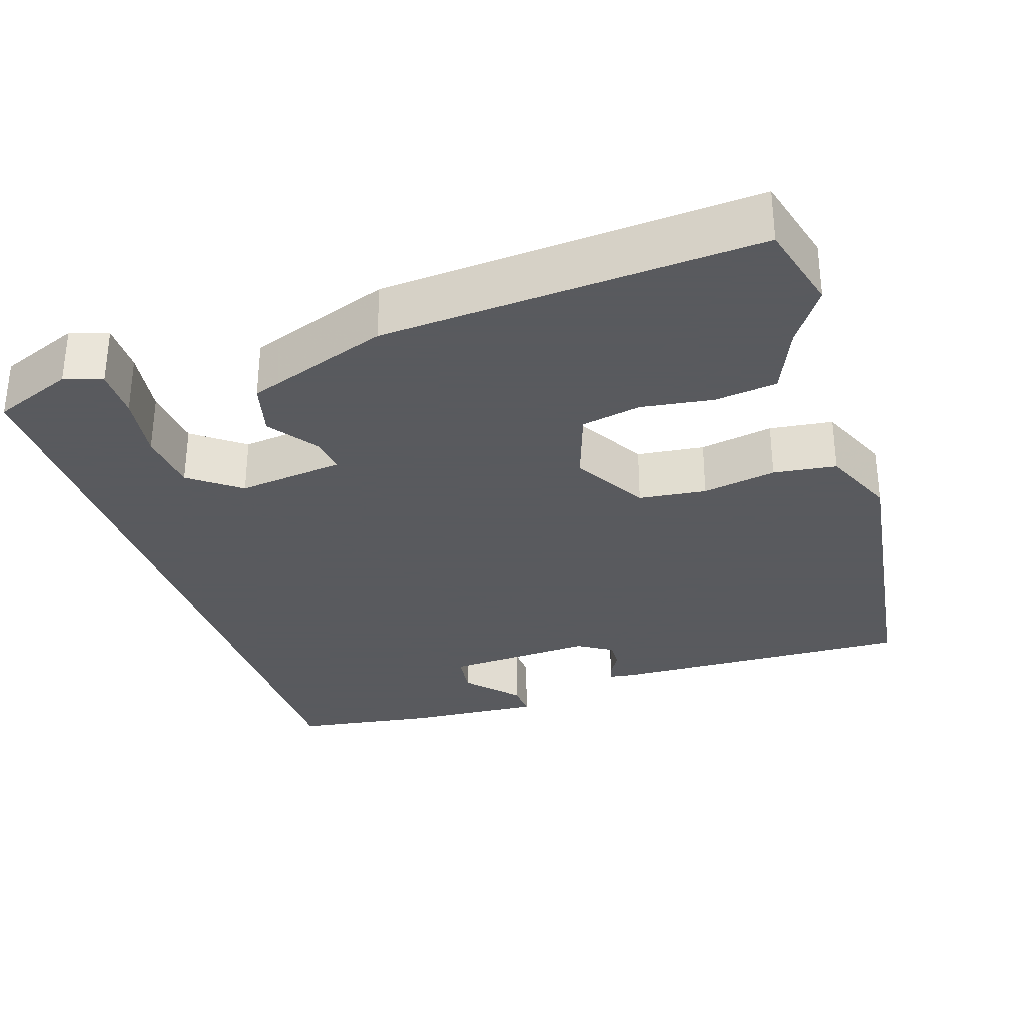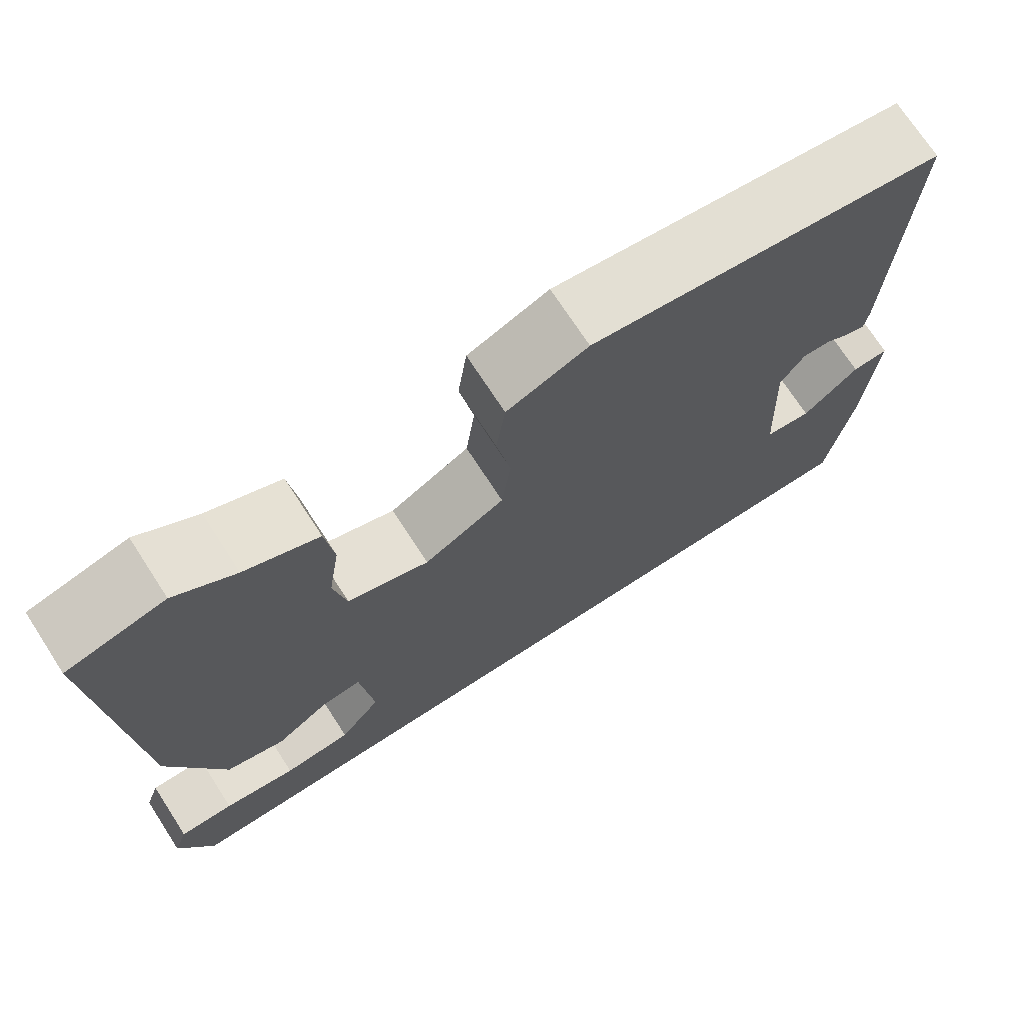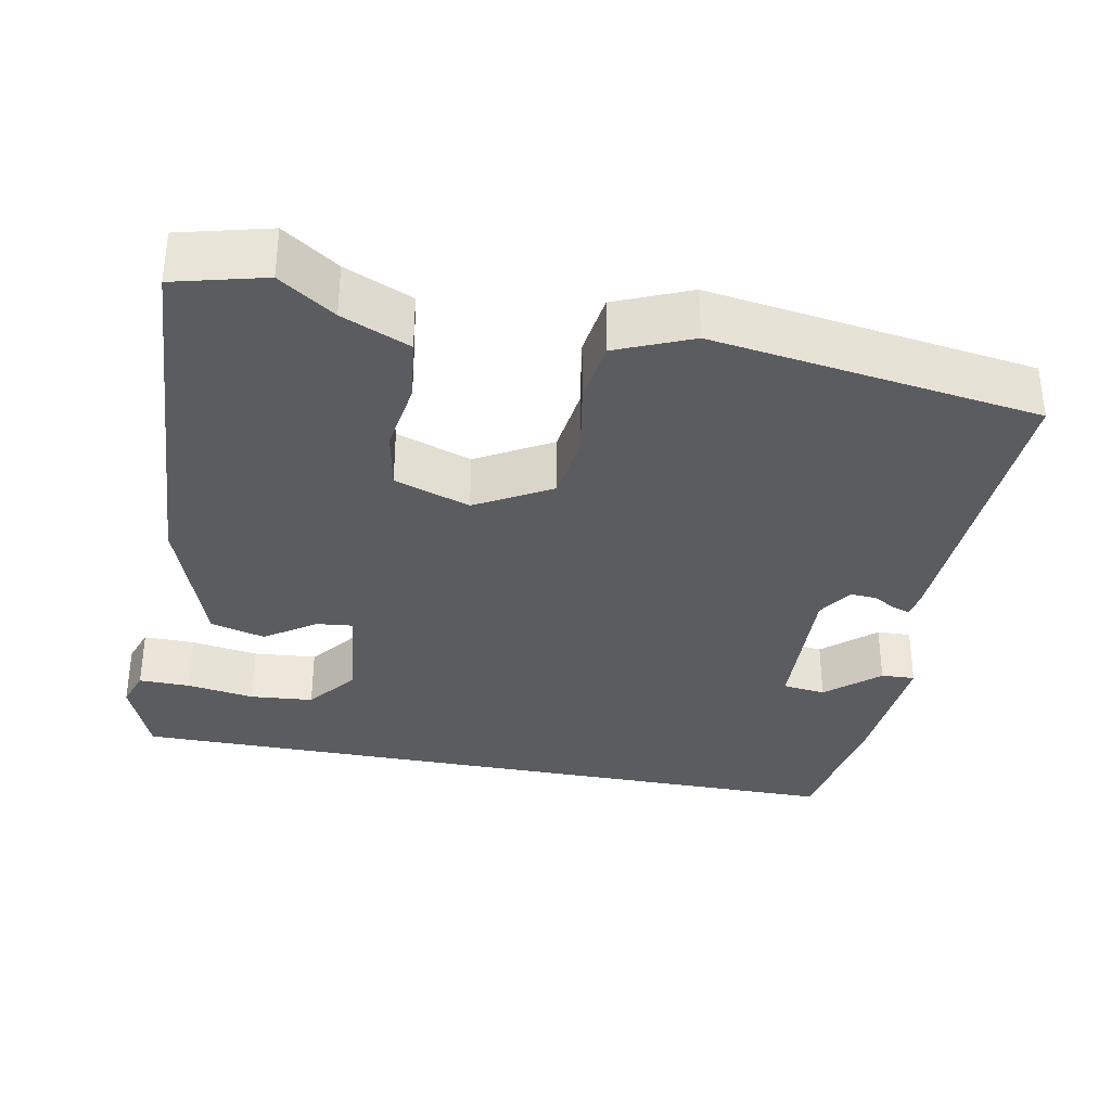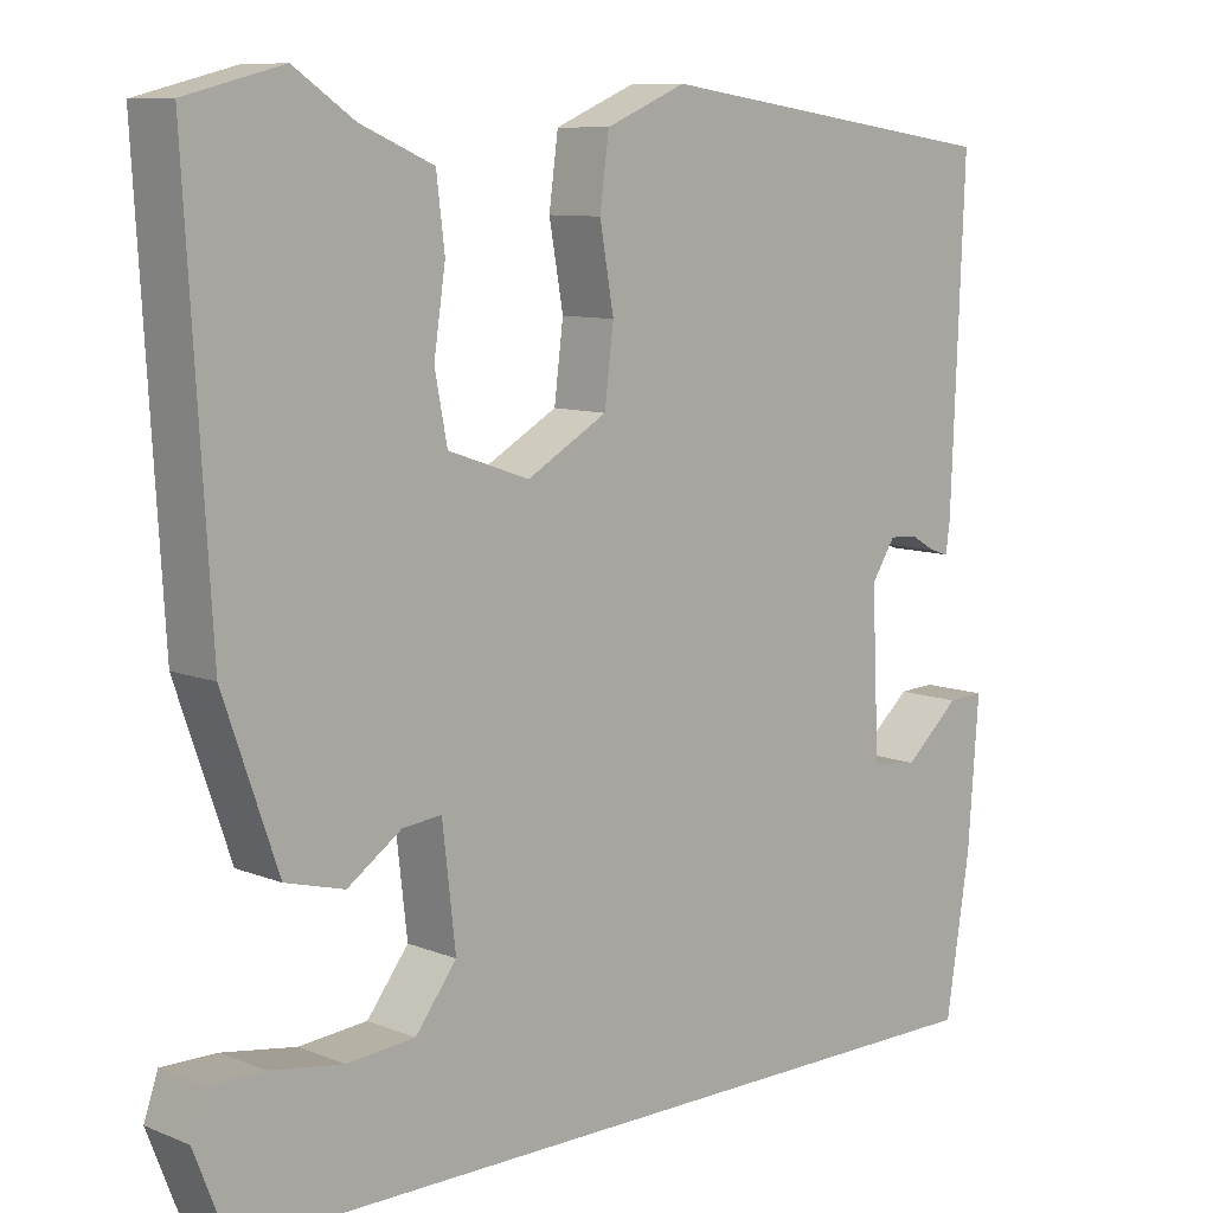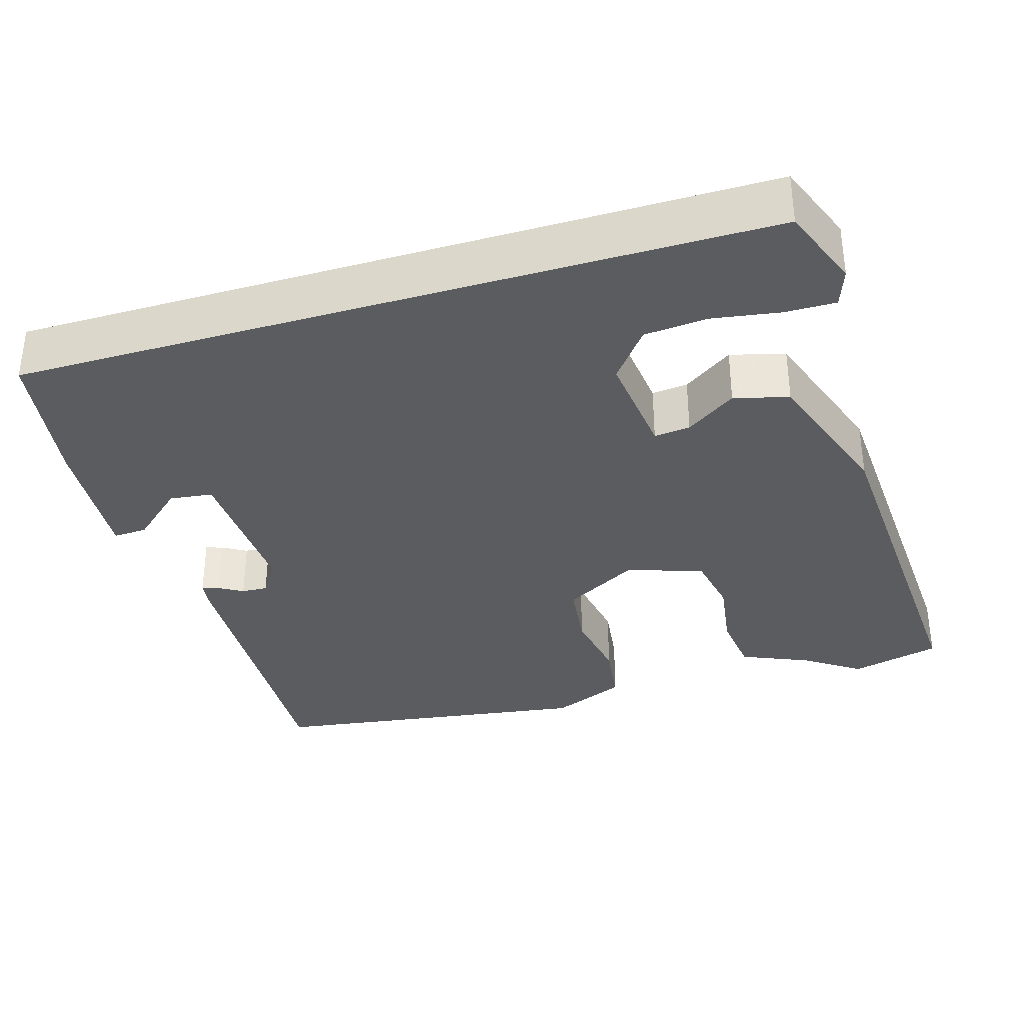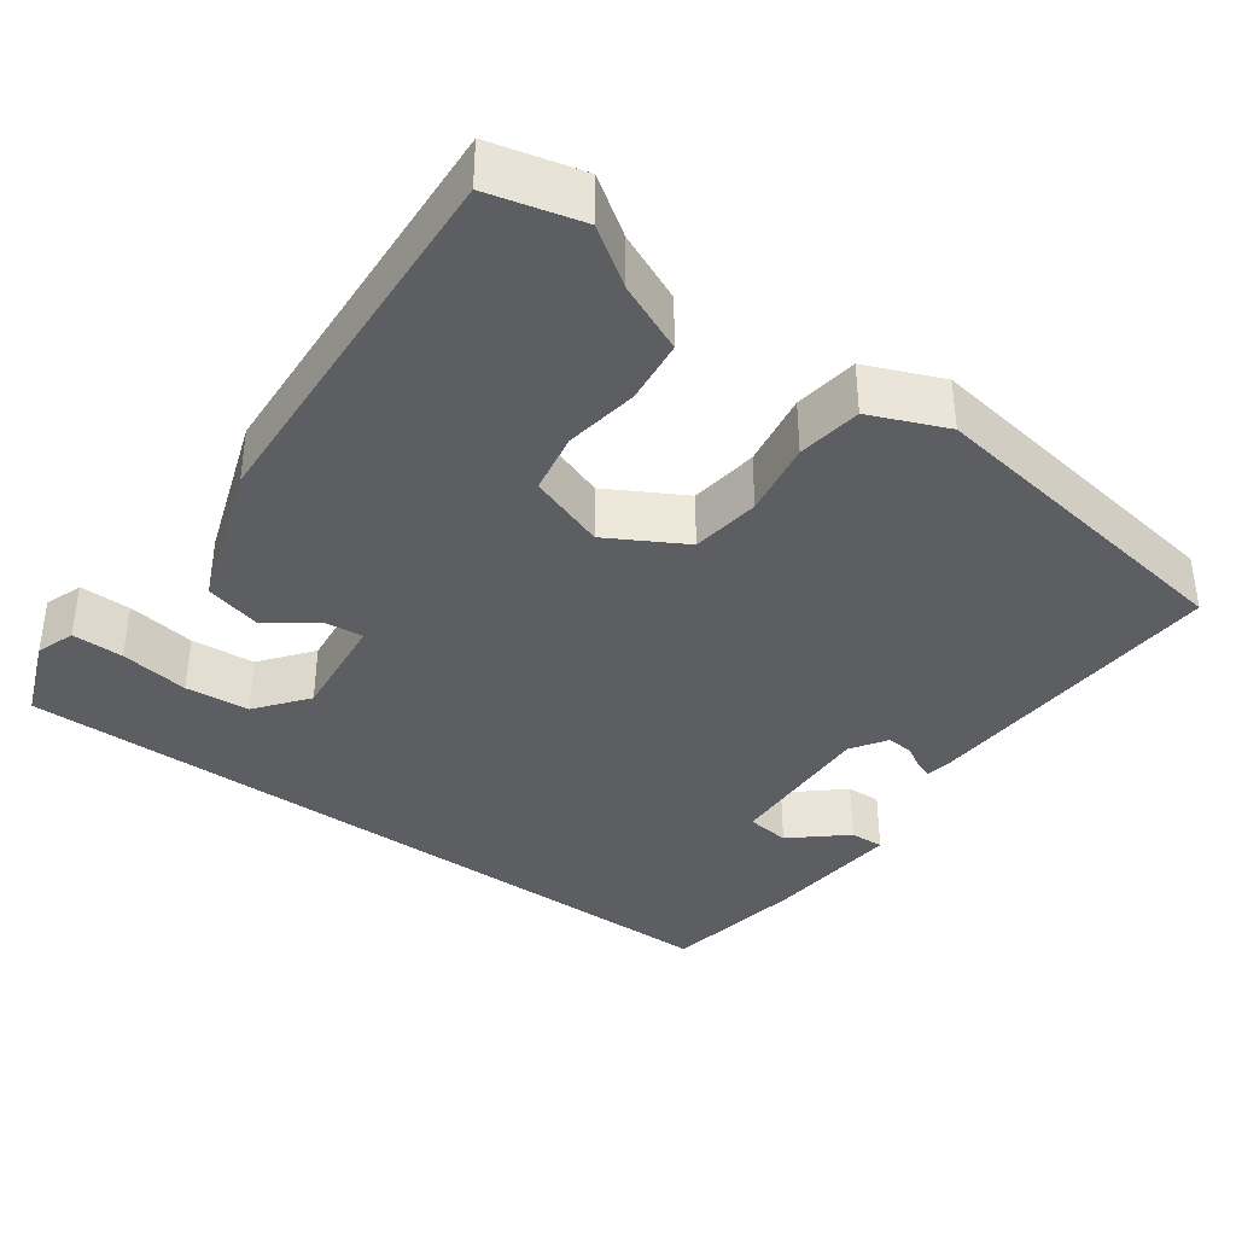
<metadata>
{"format":"obj","ext":"obj","renderer":"f3d","projection":"perspective","resolution":1024,"background":"white","views":[{"elev":-31.2,"azim":-71.6,"up":"+Y"},{"elev":72.2,"azim":-33.0,"up":"+Z"},{"elev":-34.0,"azim":-10.9,"up":"+Y"},{"elev":9.2,"azim":-43.6,"up":"+Z"},{"elev":-34.5,"azim":-163.3,"up":"+Y"},{"elev":-37.5,"azim":-36.2,"up":"+Y"}]}
</metadata>
<code>
v -0.494 0.07 -0.5
v -0.535 0.07 -0.395
v -0.518 0.07 -0.346
v -0.452 0.07 -0.347
v -0.364 0.07 -0.361
v -0.282 0.07 -0.354
v -0.232 0.07 -0.289
v -0.248 0.07 -0.15
v -0.295 0.07 -0.155
v -0.36 0.07 -0.2
v -0.431 0.07 -0.181
v -0.496 0.07 0.006
v -0.525 0.07 0.494
v -0.408 0.07 0.524
v -0.336 0.07 0.475
v -0.248 0.07 0.437
v -0.238 0.07 0.356
v -0.252 0.07 0.262
v -0.237 0.07 0.184
v -0.139 0.07 0.15
v -0.042 0.07 0.205
v -0.031 0.07 0.293
v -0.048 0.07 0.389
v -0.037 0.07 0.471
v 0.06 0.07 0.512
v 0.483 0.07 0.451
v 0.467 0.07 0.056
v 0.462 0.07 0.02
v 0.44 0.07 0.027
v 0.409 0.07 0.045
v 0.375 0.07 0.047
v 0.346 0.07 0.002
v 0.355 0.07 -0.193
v 0.411 0.07 -0.2
v 0.478 0.07 -0.141
v 0.522 0.07 -0.139
v 0.509 0.07 -0.315
v 0.48 0.07 -0.5
v -0.494 0 -0.5
v -0.535 0 -0.395
v -0.518 0 -0.346
v -0.452 0 -0.347
v -0.364 0 -0.361
v -0.282 0 -0.354
v -0.232 0 -0.289
v -0.248 0 -0.15
v -0.295 0 -0.155
v -0.36 0 -0.2
v -0.431 0 -0.181
v -0.496 0 0.006
v -0.525 0 0.494
v -0.408 0 0.524
v -0.336 0 0.475
v -0.248 0 0.437
v -0.238 0 0.356
v -0.252 0 0.262
v -0.237 0 0.184
v -0.139 0 0.15
v -0.042 0 0.205
v -0.031 0 0.293
v -0.048 0 0.389
v -0.037 0 0.471
v 0.06 0 0.512
v 0.483 0 0.451
v 0.467 0 0.056
v 0.462 0 0.02
v 0.44 0 0.027
v 0.409 0 0.045
v 0.375 0 0.047
v 0.346 0 0.002
v 0.355 0 -0.193
v 0.411 0 -0.2
v 0.478 0 -0.141
v 0.522 0 -0.139
v 0.509 0 -0.315
v 0.48 0 -0.5
f 36 37 38
f 35 36 38
f 34 35 38
f 33 34 38 1
f 32 33 1
f 31 32 1
f 28 29 30
f 27 28 30
f 26 27 30
f 25 26 30
f 24 25 30
f 23 24 30
f 22 23 30 31
f 21 22 31
f 20 21 31
f 15 16 17 18
f 15 18 19
f 14 15 19
f 13 14 19
f 12 13 19
f 11 12 19
f 10 11 19
f 9 10 19
f 8 9 19 20
f 3 4 5
f 2 3 5
f 1 2 5
f 1 5 6
f 31 1 6
f 7 8 20 31
f 6 7 31
f 76 75 74
f 76 74 73
f 76 73 72
f 39 76 72 71
f 39 71 70
f 39 70 69
f 68 67 66
f 68 66 65
f 68 65 64
f 68 64 63
f 68 63 62
f 68 62 61
f 69 68 61 60
f 69 60 59
f 69 59 58
f 56 55 54 53
f 57 56 53
f 57 53 52
f 57 52 51
f 57 51 50
f 57 50 49
f 57 49 48
f 57 48 47
f 58 57 47 46
f 43 42 41
f 43 41 40
f 43 40 39
f 44 43 39
f 44 39 69
f 69 58 46 45
f 69 45 44
f 1 39 40 2
f 2 40 41 3
f 3 41 42 4
f 4 42 43 5
f 5 43 44 6
f 6 44 45 7
f 7 45 46 8
f 8 46 47 9
f 9 47 48 10
f 10 48 49 11
f 11 49 50 12
f 12 50 51 13
f 13 51 52 14
f 14 52 53 15
f 15 53 54 16
f 16 54 55 17
f 17 55 56 18
f 18 56 57 19
f 19 57 58 20
f 20 58 59 21
f 21 59 60 22
f 22 60 61 23
f 23 61 62 24
f 24 62 63 25
f 25 63 64 26
f 26 64 65 27
f 27 65 66 28
f 28 66 67 29
f 29 67 68 30
f 30 68 69 31
f 31 69 70 32
f 32 70 71 33
f 33 71 72 34
f 34 72 73 35
f 35 73 74 36
f 36 74 75 37
f 37 75 76 38
f 38 76 39 1

</code>
